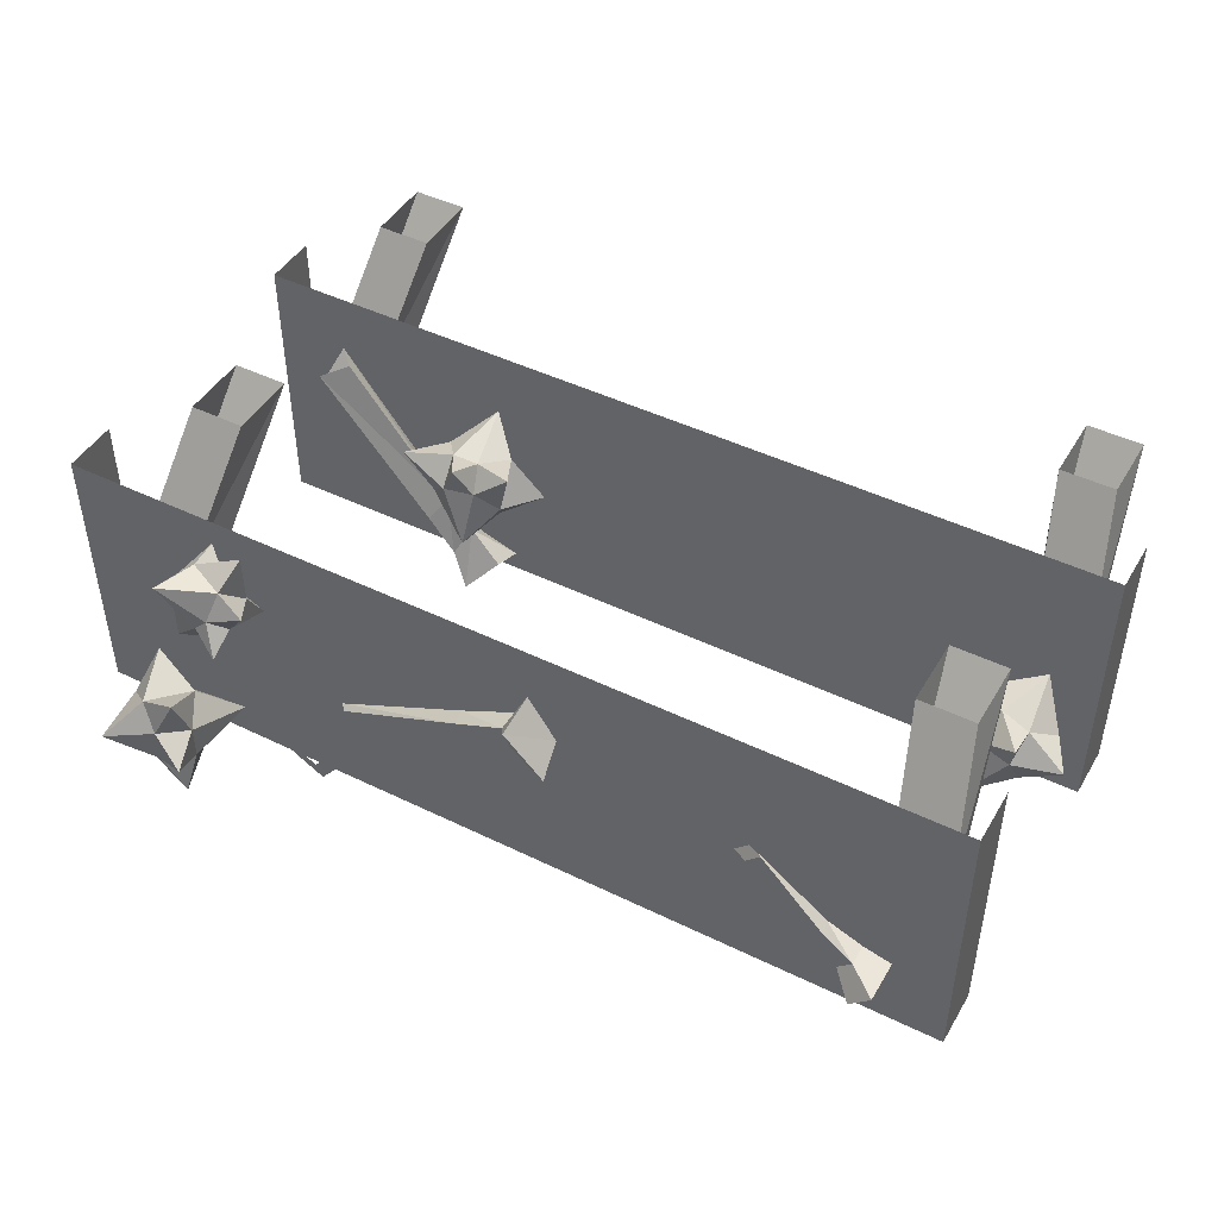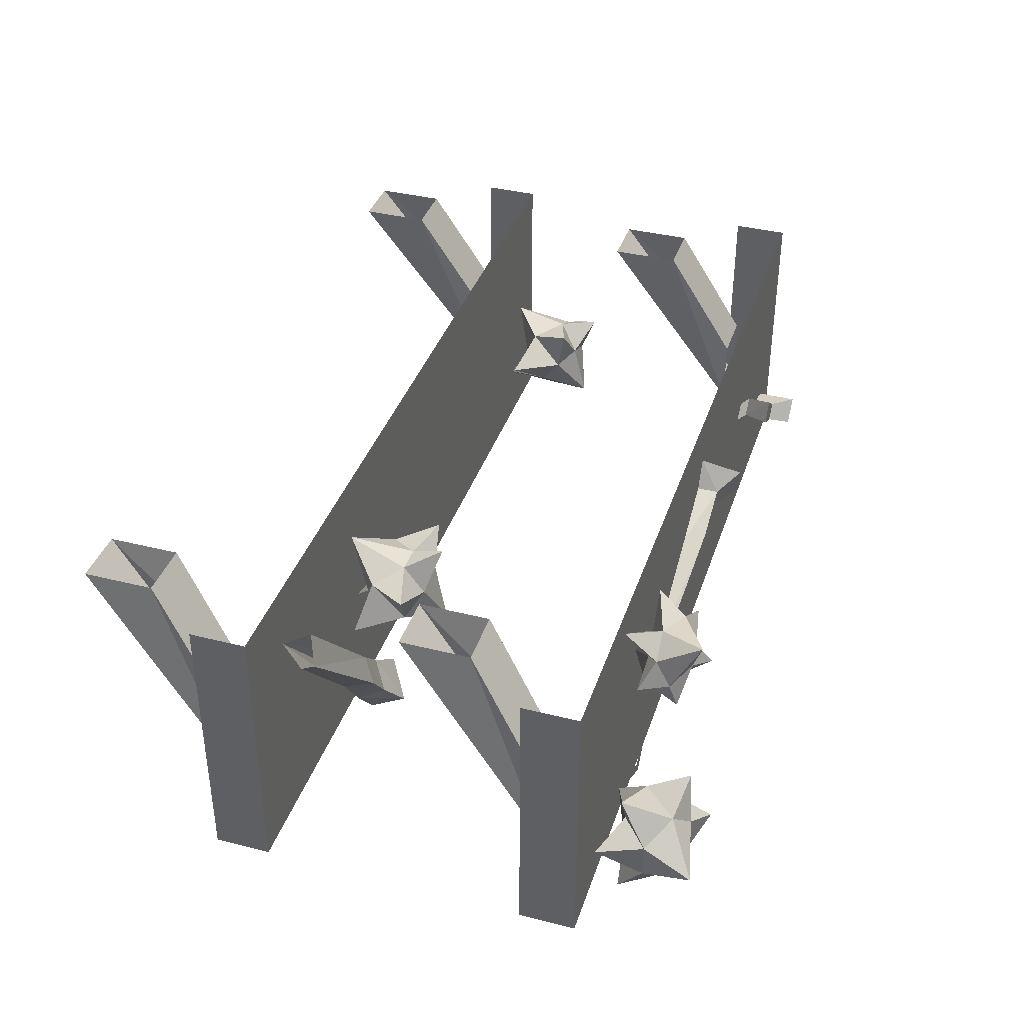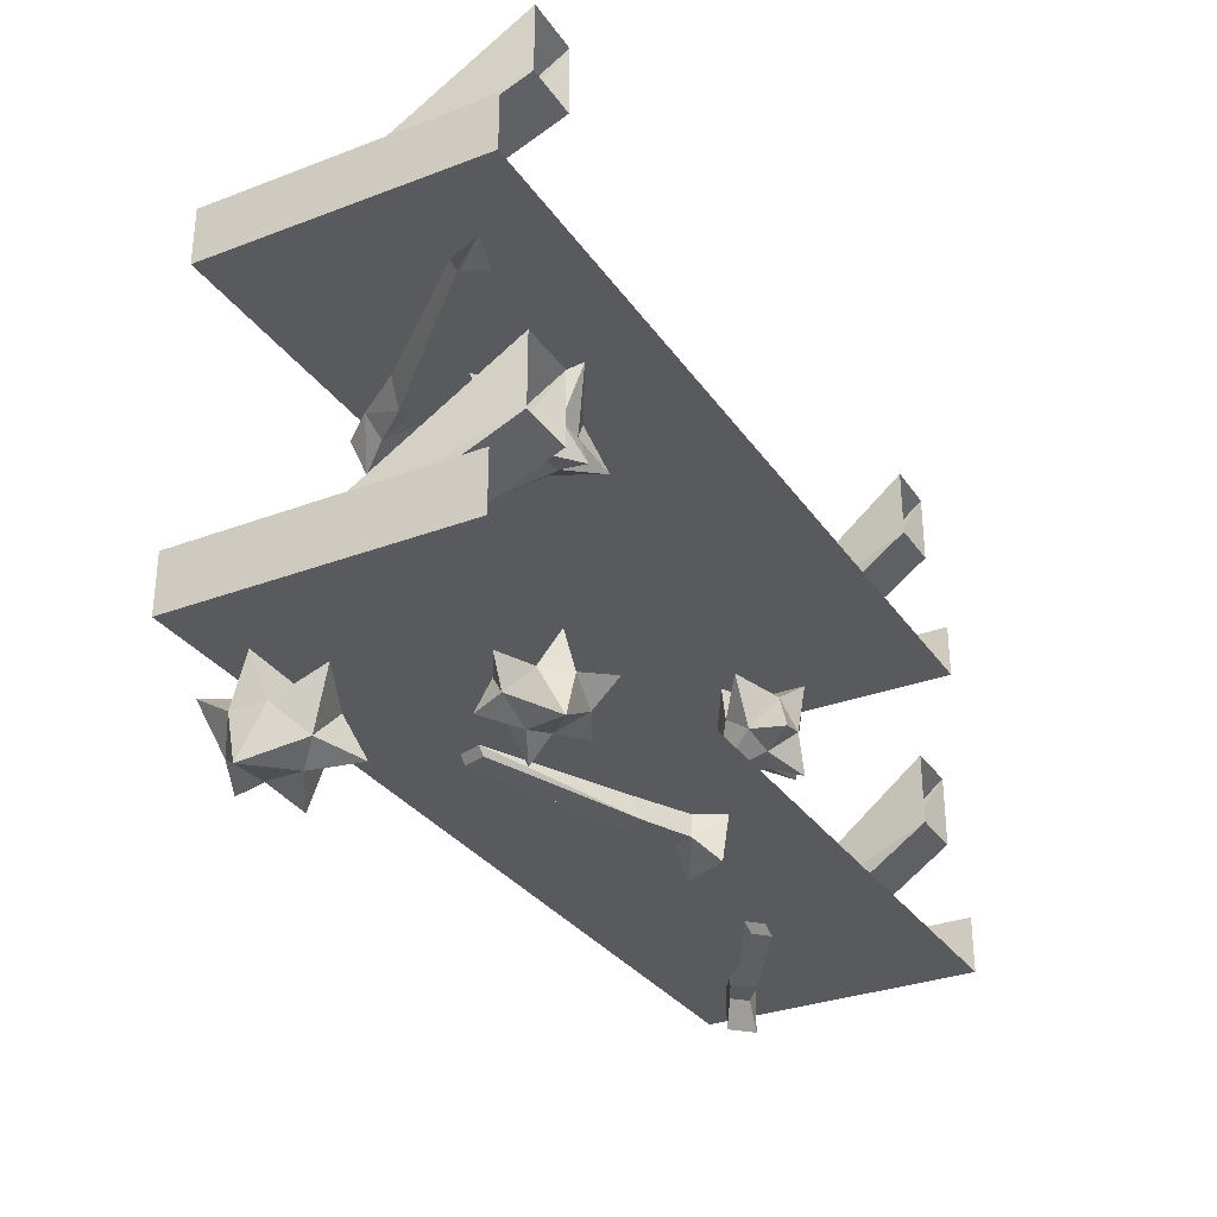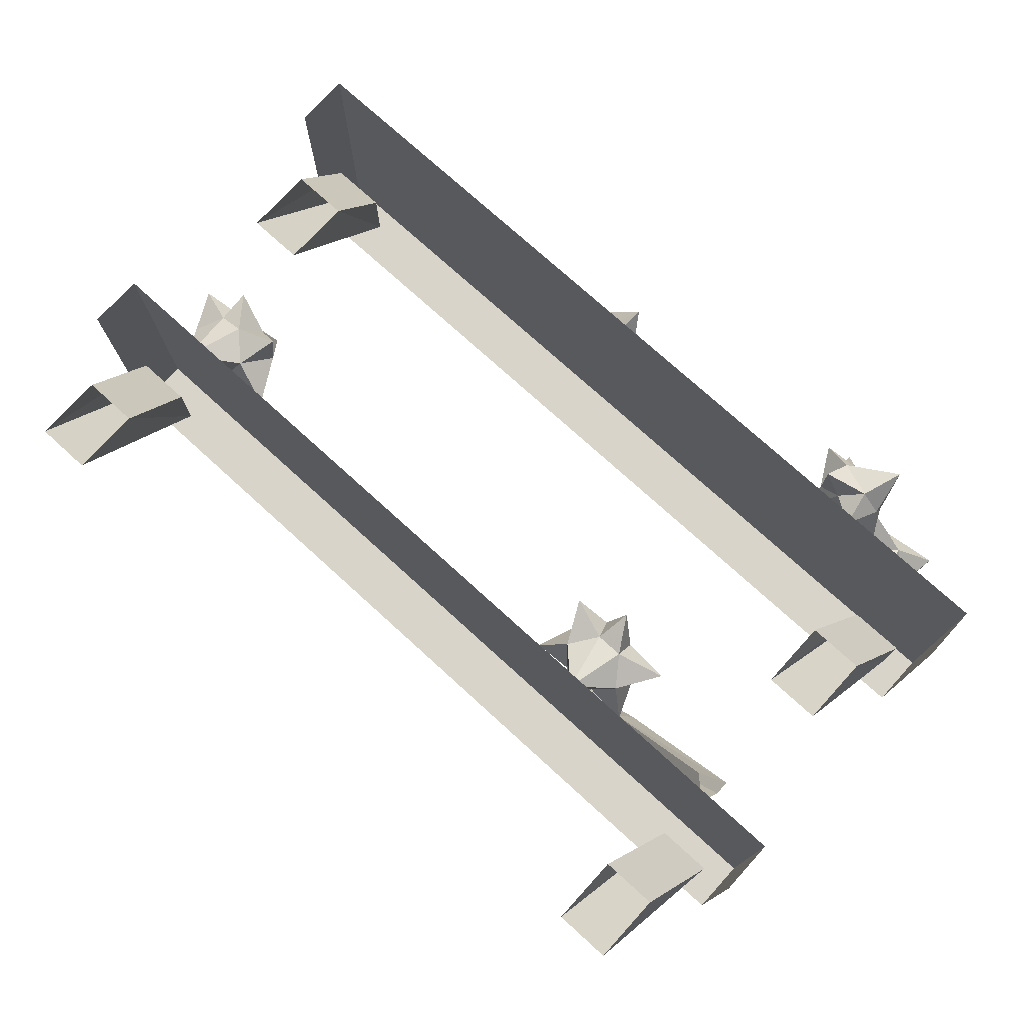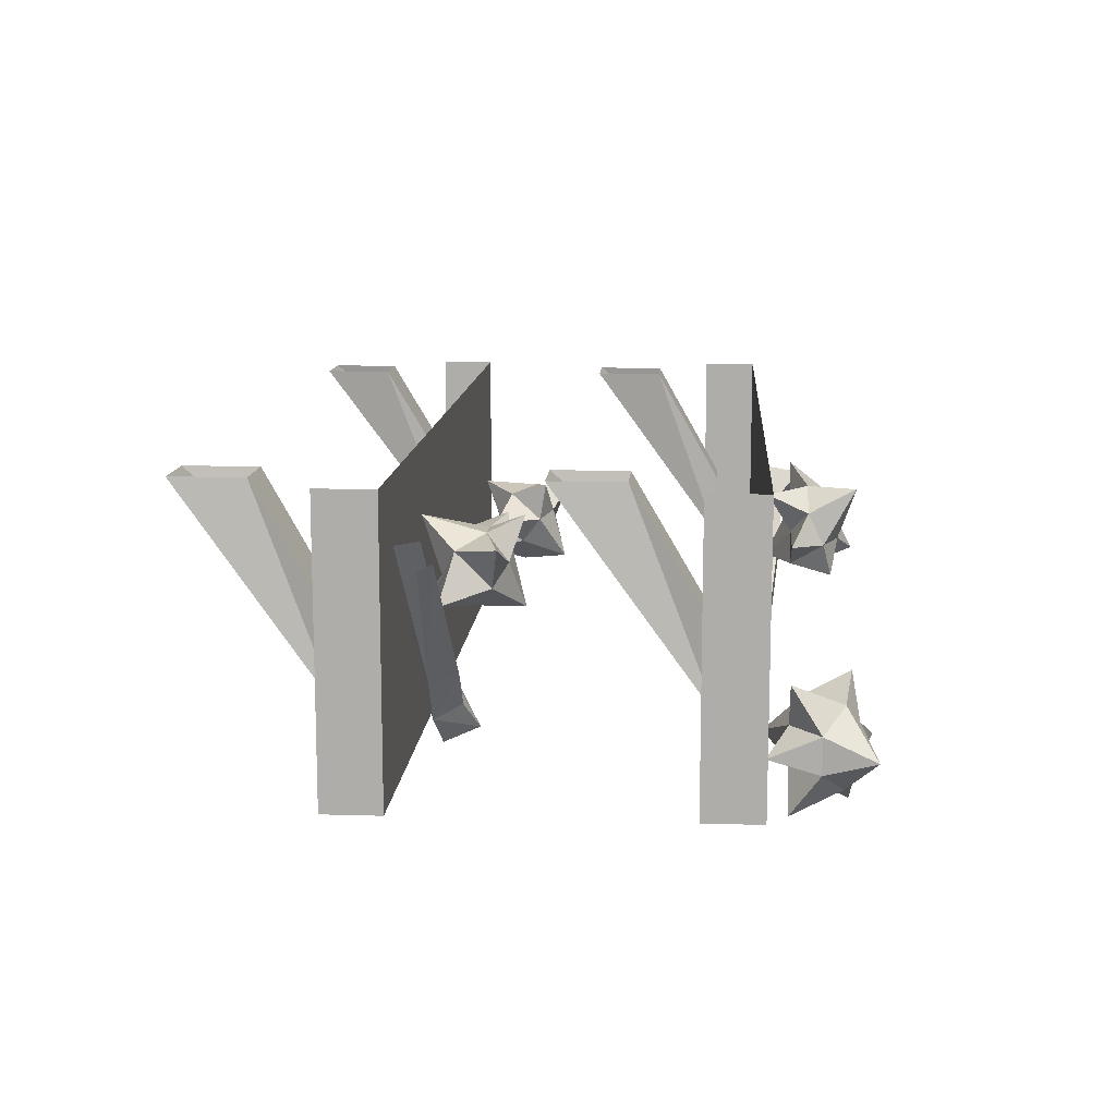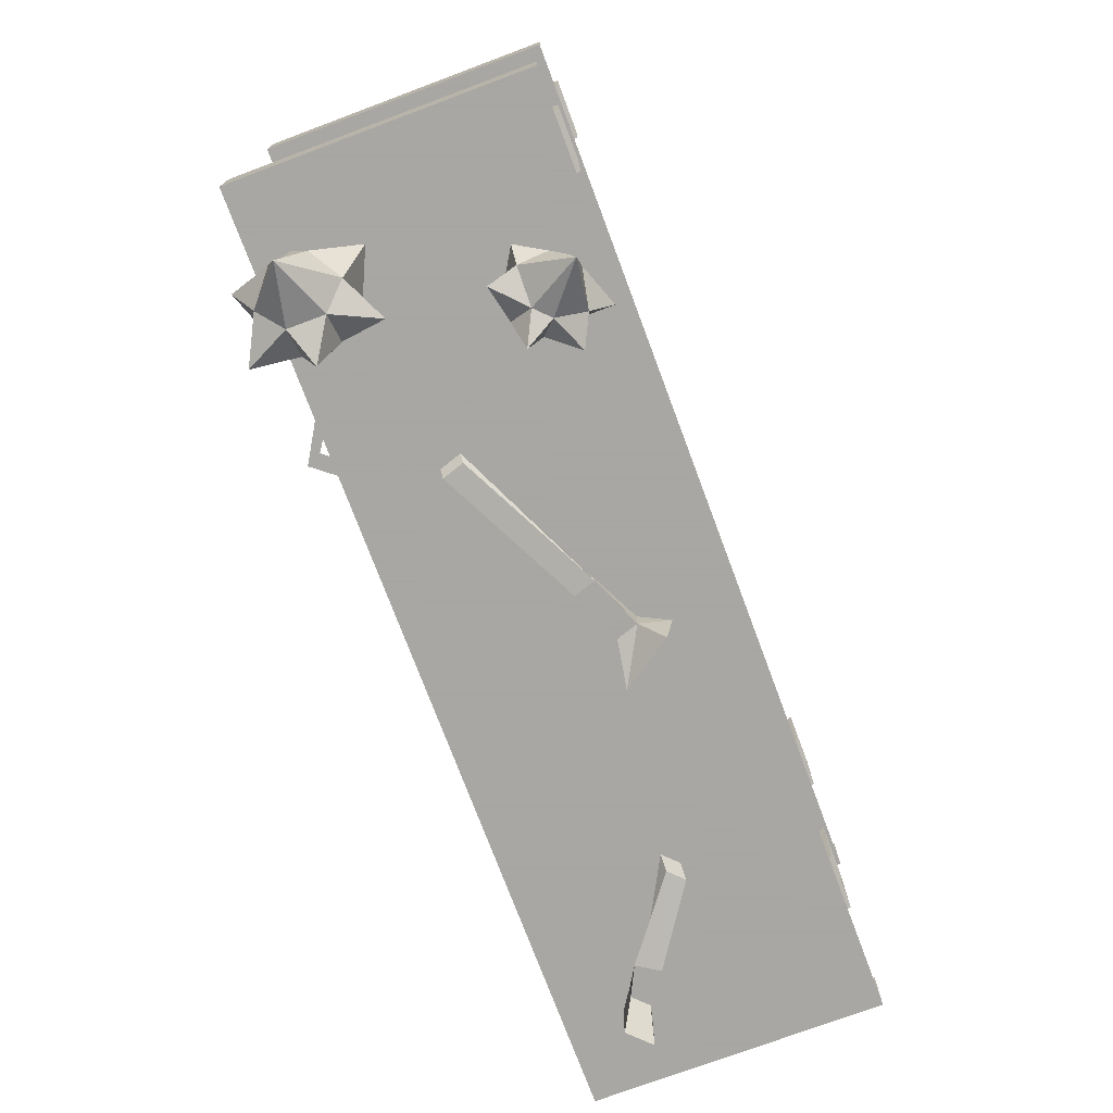
<metadata>
{"format":"obj","ext":"obj","renderer":"f3d","projection":"perspective","resolution":1024,"background":"white","views":[{"elev":45.8,"azim":29.2,"up":"+Z"},{"elev":38.2,"azim":-72.3,"up":"+Z"},{"elev":-31.0,"azim":-61.5,"up":"+Y"},{"elev":75.1,"azim":-137.7,"up":"+Z"},{"elev":12.0,"azim":-85.9,"up":"+Z"},{"elev":-74.4,"azim":-69.5,"up":"+Y"}]}
</metadata>
<code>
v 0.4531 -1.25 0.3359
v 0.4062 -1.234 0.3125
v 0.4453 -1.234 0.2969
v 0.4531 -1.211 0.3281
v 0.4219 -1.211 0.3438
v 0.375 -1.227 0.3516
v 0.375 -1.219 0.3047
v 0.4062 -1.25 0.25
v 0.4531 -1.219 0.2656
v 0.5 -1.227 0.3047
v 0.4766 -1.18 0.3047
v 0.4453 -1.141 0.3438
v 0.3906 -1.18 0.3359
v 0.3438 -1.164 0.3047
v 0.3828 -1.195 0.2734
v 0.4219 -1.195 0.2422
v 0.4688 -1.164 0.2422
v 0.4062 -1.164 0.2969
v 0.4062 -1.141 0.2578
v 0.4375 -1.164 0.2812
v 0.03906 -1.547 0.4297
v 0.03906 -1.5 0.4375
v 0.02344 -1.523 0.4062
v 0.07812 -1.539 0.375
v 0.07031 -1.5 0.3906
v 0.03125 -1.523 0.3828
v 0.03125 -1.5 0.3828
v 0.02344 -1.5 0.4062
v -0.03906 -1.5 0.375
v -0.03125 -1.523 0.3828
v -0.1797 -1.5 0.2812
v -0.1719 -1.508 0.2812
v -0.1797 -1.508 0.3047
v -0.1875 -1.5 0.3047
v -0.02344 -1.523 0.3594
v -0.03125 -1.5 0.3594
v -0.2891 -1.5 0.2344
v -0.3281 -1.5 0.2344
v -0.3281 -1.5 0.2188
v -0.2969 -1.5 0.2188
v -0.2656 -1.5 0.1875
v -0.2578 -1.5 0.1953
v -0.2266 -1.5 0.1641
v -0.2344 -1.5 0.1797
v -0.1953 -1.5 0.2031
v -0.2031 -1.5 0.2188
v -0.1875 -1.5 0.2578
v -0.2031 -1.5 0.25
v -0.1719 -1.5 0.2891
v -0.1797 -1.5 0.2969
v -0.3281 -1.609 0.2266
v -0.3672 -1.594 0.25
v -0.3672 -1.594 0.2109
v -0.3359 -1.57 0.2109
v -0.3359 -1.57 0.25
v -0.3438 -1.586 0.2969
v -0.3906 -1.578 0.2734
v -0.4297 -1.609 0.2266
v -0.3906 -1.578 0.1875
v -0.3438 -1.586 0.1641
v -0.3516 -1.539 0.1875
v -0.3203 -1.5 0.2266
v -0.3516 -1.539 0.2734
v -0.4062 -1.523 0.2969
v -0.4219 -1.555 0.25
v -0.4219 -1.555 0.2109
v -0.4062 -1.523 0.1641
v -0.3828 -1.523 0.25
v -0.4219 -1.5 0.2266
v -0.3828 -1.523 0.2109
v -0.2734 -1.5 0.4062
v -0.2812 -1.5 0.3984
v -0.2734 -1.5 0.3828
v -0.2656 -1.5 0.3984
v -0.2344 -1.5 0.375
v -0.2344 -1.5 0.3984
v -0.2188 -1.5 0.3672
v -0.1953 -1.5 0.3828
v -0.2344 -1.5 0.3359
v -0.2109 -1.5 0.3203
v -0.2344 -1.5 0.2812
v -0.2188 -1.5 0.2969
v -0.1875 -1.5 0.2734
v -0.2891 -1.57 0.4375
v -0.3047 -1.57 0.4219
v -0.2734 -1.586 0.4062
v -0.2734 -1.555 0.4219
v -0.25 -1.562 0.4531
v -0.2812 -1.555 0.4688
v -0.3359 -1.586 0.4766
v -0.3438 -1.555 0.4219
v -0.3359 -1.562 0.3906
v -0.2969 -1.555 0.3984
v -0.2734 -1.5 0.3984
v -0.2734 -1.523 0.4375
v -0.2734 -1.523 0.4922
v -0.3203 -1.539 0.4766
v -0.3438 -1.539 0.4531
v -0.3594 -1.523 0.4219
v -0.3203 -1.523 0.3984
v -0.3125 -1.523 0.4297
v -0.2969 -1.523 0.4531
v -0.3281 -1.5 0.4688
v -0.4453 -1.367 0.5
v -0.4453 -1.289 0.5
v -0.4688 -1.453 0.2812
v -0.4688 -1.453 0.3594
v -0.3828 -1.367 0.5
v -0.4062 -1.453 0.3594
v -0.3828 -1.289 0.5
v -0.4062 -1.453 0.2812
v 0.3828 -1.375 0.5
v 0.3828 -1.297 0.5
v 0.4062 -1.453 0.2812
v 0.4062 -1.453 0.3594
v 0.4453 -1.375 0.5
v 0.4688 -1.453 0.3594
v 0.4453 -1.297 0.5
v 0.4688 -1.453 0.2812
v -0.5 -1.5 0.5
v -0.5 -1.438 0.5
v -0.5 -1.438 0.1875
v -0.5 -1.5 0.1875
v 0.5 -1.5 0.5
v 0.5 -1.5 0.1875
v 0.5 -1.438 0.5
v 0.5 -1.438 0.1875
v -0.4453 -1.008 0.5
v -0.4453 -0.9297 0.5
v -0.4688 -1.094 0.2812
v -0.4688 -1.094 0.3594
v -0.3828 -1.008 0.5
v -0.4062 -1.094 0.3594
v -0.3828 -0.9297 0.5
v -0.4062 -1.094 0.2812
v 0.3828 -1.016 0.5
v 0.3828 -0.9375 0.5
v 0.4062 -1.094 0.2812
v 0.4062 -1.094 0.3594
v 0.4453 -1.016 0.5
v 0.4688 -1.094 0.3594
v 0.4453 -0.9375 0.5
v 0.4688 -1.094 0.2812
v -0.5 -1.141 0.5
v -0.5 -1.078 0.5
v -0.5 -1.078 0.1875
v -0.5 -1.141 0.1875
v 0.5 -1.141 0.5
v 0.5 -1.141 0.1875
v 0.5 -1.078 0.5
v 0.5 -1.078 0.1875
v -0.1953 -1.18 0.2266
v -0.1953 -1.141 0.2109
v -0.2344 -1.172 0.2578
v -0.2266 -1.203 0.1953
v -0.2344 -1.164 0.1797
v -0.2344 -1.148 0.2344
v -0.2812 -1.148 0.2734
v -0.2656 -1.172 0.2891
v -0.25 -1.188 0.2266
v -0.2578 -1.156 0.2109
v -0.2969 -1.156 0.2656
v -0.4141 -1.141 0.4297
v -0.3906 -1.164 0.4297
v -0.4219 -1.18 0.4141
v -0.2812 -1.188 0.2656
v -0.4219 -1.164 0.4062
v 0.4375 -1.547 0.2734
v 0.4375 -1.5 0.2734
v 0.4062 -1.523 0.2812
v 0.4141 -1.547 0.25
v 0.4141 -1.5 0.25
v 0.3906 -1.523 0.2656
v 0.3906 -1.5 0.2656
v 0.4062 -1.5 0.2812
v 0.3672 -1.5 0.2969
v 0.375 -1.523 0.3047
v 0.2656 -1.5 0.3438
v 0.2812 -1.508 0.3438
v 0.2969 -1.508 0.3594
v 0.2812 -1.5 0.3594
v 0.3594 -1.523 0.2812
v 0.3672 -1.5 0.2891
v 0.1797 -1.5 0.4062
v 0.1562 -1.5 0.4453
v 0.1484 -1.5 0.4453
v 0.1641 -1.5 0.4062
v 0.1484 -1.5 0.3672
v 0.1562 -1.5 0.3672
v 0.1562 -1.5 0.3203
v 0.1484 -1.5 0.3359
v 0.2031 -1.5 0.3203
v 0.2109 -1.5 0.3359
v 0.25 -1.5 0.3438
v 0.2422 -1.5 0.3438
v 0.2812 -1.5 0.3438
v 0.2891 -1.5 0.3516
v -0.2031 -1.25 0.4219
v -0.2266 -1.234 0.375
v -0.1875 -1.234 0.3828
v -0.1953 -1.211 0.4062
v -0.2266 -1.211 0.4062
v -0.2812 -1.227 0.3984
v -0.25 -1.219 0.3516
v -0.1953 -1.25 0.3203
v -0.1641 -1.219 0.3594
v -0.1484 -1.227 0.4141
v -0.1719 -1.18 0.3984
v -0.2109 -1.141 0.4219
v -0.25 -1.18 0.3906
v -0.2734 -1.164 0.3359
v -0.2266 -1.195 0.3281
v -0.1797 -1.195 0.3281
v -0.1406 -1.164 0.3438
v -0.2266 -1.164 0.3594
v -0.2031 -1.141 0.3281
v -0.1875 -1.164 0.3594
f 1 2 3
f 1 3 4
f 1 4 5
f 1 5 2
f 2 5 6
f 2 6 7
f 2 7 8
f 2 8 3
f 3 8 9
f 3 9 10
f 3 10 4
f 4 10 11
f 4 11 12
f 4 12 5
f 5 12 13
f 5 13 6
f 6 13 7
f 7 13 14
f 7 14 15
f 7 15 8
f 8 15 16
f 8 16 9
f 9 16 17
f 9 17 11
f 9 11 10
f 14 18 15
f 15 18 19
f 15 19 16
f 16 19 20
f 16 20 17
f 17 20 11
f 11 20 12
f 12 20 18
f 12 18 13
f 13 18 14
f 18 20 19
f 21 22 23
f 21 23 24
f 21 24 25
f 21 25 22
f 24 26 27
f 24 27 25
f 22 28 23
f 23 26 24
f 31 32 33
f 31 33 34
f 34 33 30
f 34 30 29
f 30 33 32
f 30 32 35
f 36 35 32
f 36 32 31
f 154 157 158
f 154 158 159
f 154 159 160
f 157 161 158
f 158 161 162
f 159 166 160
f 160 166 161
f 161 166 162
f 23 28 29
f 23 29 30
f 23 30 26
f 30 35 26
f 26 35 27
f 27 35 36
f 170 175 176
f 170 176 177
f 170 177 173
f 177 182 173
f 173 182 174
f 174 182 183
f 198 199 200
f 198 200 201
f 198 201 202
f 198 202 199
f 199 202 203
f 199 203 204
f 199 204 205
f 199 205 200
f 200 205 206
f 200 206 207
f 200 207 201
f 201 207 208
f 201 208 209
f 201 209 202
f 202 209 210
f 202 210 203
f 203 210 204
f 204 210 211
f 204 211 212
f 204 212 205
f 205 212 213
f 205 213 206
f 206 213 214
f 206 214 208
f 206 208 207
f 211 215 212
f 212 215 216
f 212 216 213
f 213 216 217
f 213 217 214
f 214 217 208
f 208 217 209
f 209 217 215
f 209 215 210
f 210 215 211
f 215 217 216
f 37 38 39
f 37 39 40
f 37 40 41
f 37 41 42
f 42 41 43
f 42 43 44
f 44 43 45
f 44 45 46
f 46 45 47
f 46 47 48
f 48 47 49
f 48 49 50
f 71 72 73
f 71 73 74
f 74 73 75
f 74 75 76
f 76 75 77
f 76 77 78
f 78 77 79
f 78 79 80
f 80 79 81
f 80 81 82
f 82 81 83
f 82 83 50
f 184 185 186
f 184 186 187
f 184 187 188
f 184 188 189
f 189 188 190
f 189 190 191
f 191 190 192
f 191 192 193
f 193 192 194
f 193 194 195
f 195 194 196
f 195 196 197
f 51 52 53
f 51 53 54
f 51 54 55
f 51 55 52
f 52 55 56
f 52 56 57
f 52 57 58
f 52 58 53
f 53 58 59
f 53 59 60
f 53 60 54
f 54 60 61
f 54 61 62
f 54 62 55
f 55 62 63
f 55 63 56
f 56 63 57
f 57 63 64
f 57 64 65
f 57 65 58
f 58 65 66
f 58 66 59
f 59 66 67
f 59 67 61
f 59 61 60
f 64 68 65
f 65 68 69
f 65 69 66
f 66 69 70
f 66 70 67
f 67 70 61
f 61 70 62
f 62 70 68
f 62 68 63
f 63 68 64
f 68 70 69
f 84 85 86
f 84 86 87
f 84 87 88
f 84 88 89
f 84 89 90
f 84 90 85
f 85 90 91
f 85 91 92
f 85 92 93
f 85 93 86
f 86 93 87
f 87 93 94
f 87 94 95
f 87 95 88
f 88 95 89
f 89 95 96
f 89 96 97
f 89 97 90
f 90 97 98
f 90 98 91
f 91 98 99
f 91 99 100
f 91 100 92
f 92 100 93
f 93 100 94
f 94 100 101
f 94 101 102
f 94 102 95
f 95 102 96
f 96 102 97
f 97 102 103
f 97 103 98
f 98 103 101
f 98 101 99
f 99 101 100
f 103 102 101
f 104 105 106
f 104 106 107
f 116 117 118
f 118 117 119
f 120 121 122
f 120 122 123
f 124 125 126
f 126 125 127
f 127 125 123
f 127 123 122
f 128 129 130
f 128 130 131
f 140 141 142
f 142 141 143
f 144 145 146
f 144 146 147
f 148 149 150
f 150 149 151
f 151 149 147
f 151 147 146
f 104 107 108
f 108 107 109
f 108 109 110
f 110 109 111
f 110 111 105
f 105 111 106
f 112 113 114
f 112 114 115
f 112 115 116
f 116 115 117
f 118 119 113
f 113 119 114
f 128 131 132
f 132 131 133
f 132 133 134
f 134 133 135
f 134 135 129
f 129 135 130
f 136 137 138
f 136 138 139
f 136 139 140
f 140 139 141
f 142 143 137
f 137 143 138
f 120 123 124
f 124 123 125
f 144 147 148
f 148 147 149
f 152 153 154
f 152 154 155
f 152 155 156
f 152 156 153
f 153 156 157
f 153 157 154
f 154 160 155
f 155 160 161
f 155 161 156
f 156 161 157
f 158 162 163
f 158 163 159
f 159 163 164
f 159 164 165
f 159 165 166
f 162 166 165
f 162 165 167
f 162 167 163
f 168 169 170
f 168 170 171
f 168 171 172
f 168 172 169
f 171 173 174
f 171 174 172
f 169 175 170
f 170 173 171
f 178 179 180
f 178 180 181
f 181 180 177
f 181 177 176
f 177 180 179
f 177 179 182
f 183 182 179
f 183 179 178

</code>
